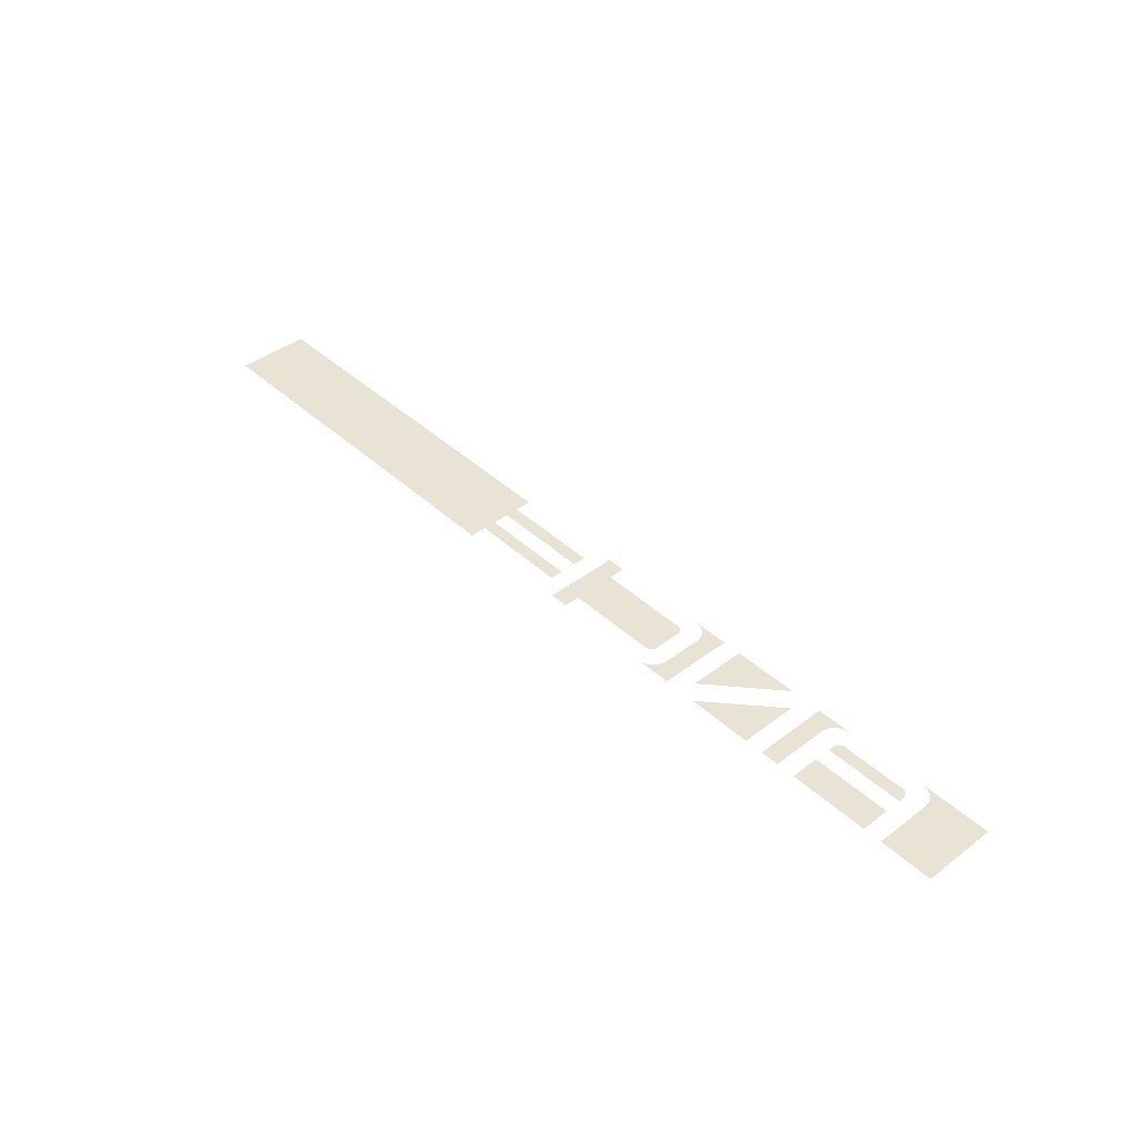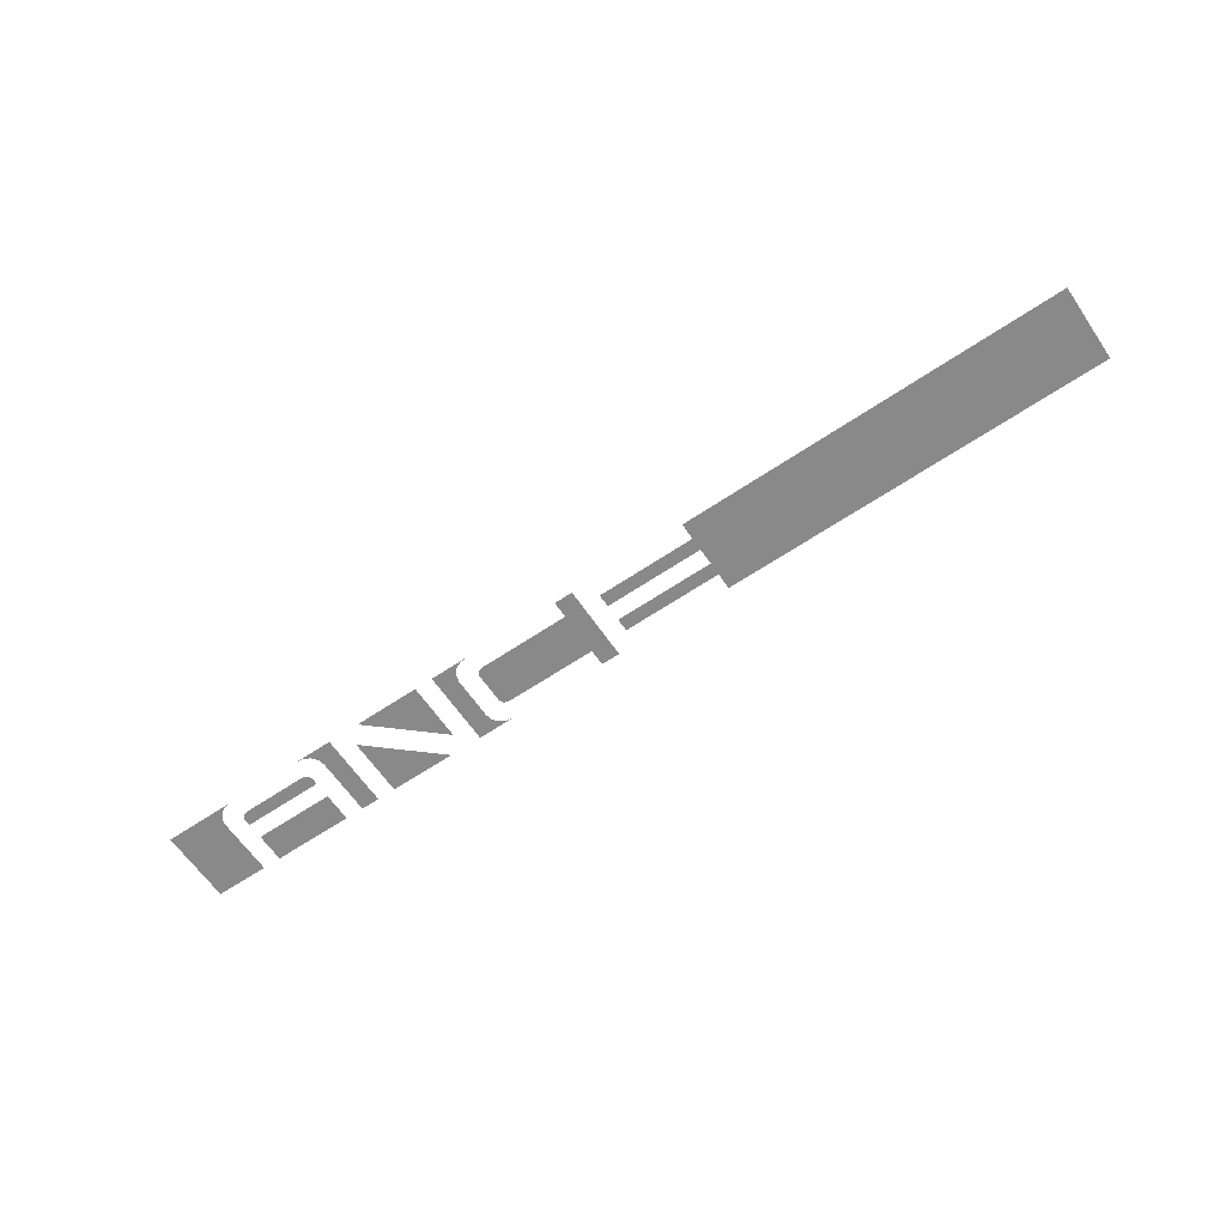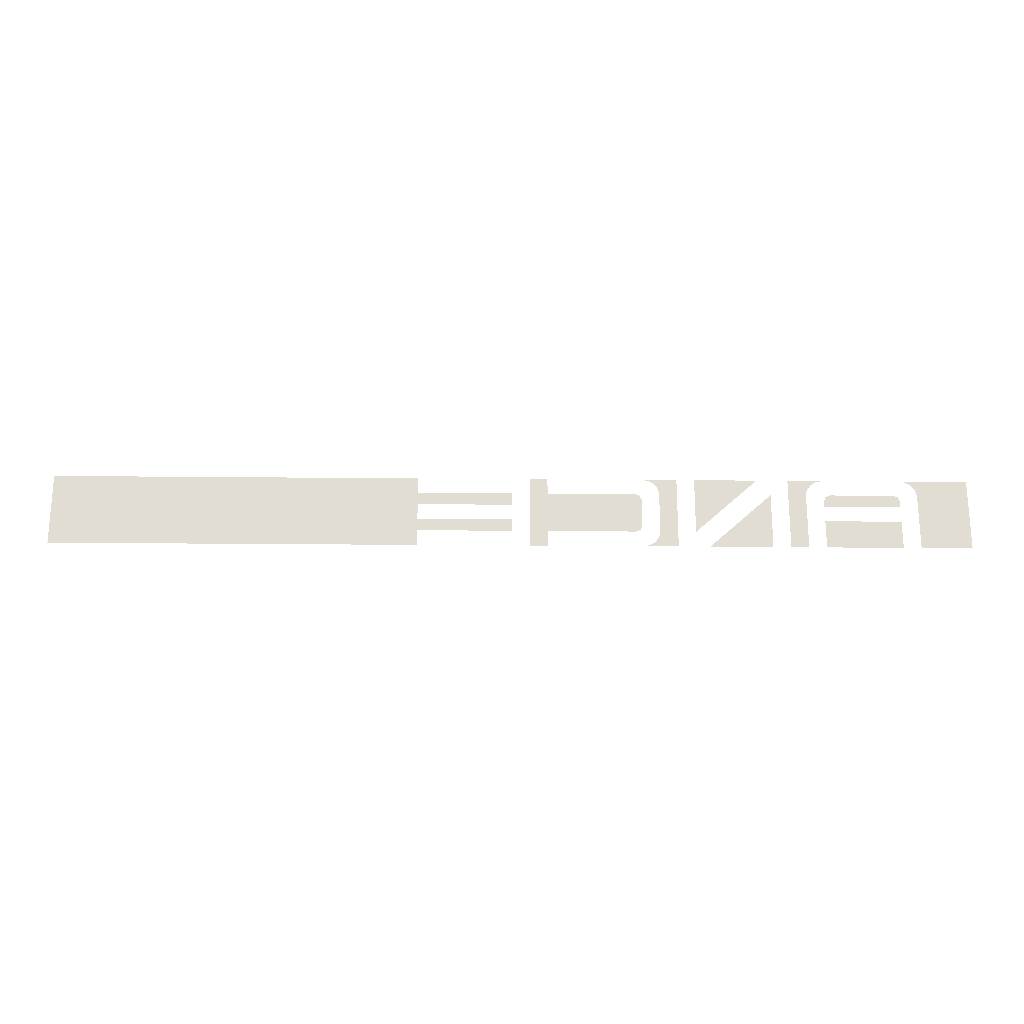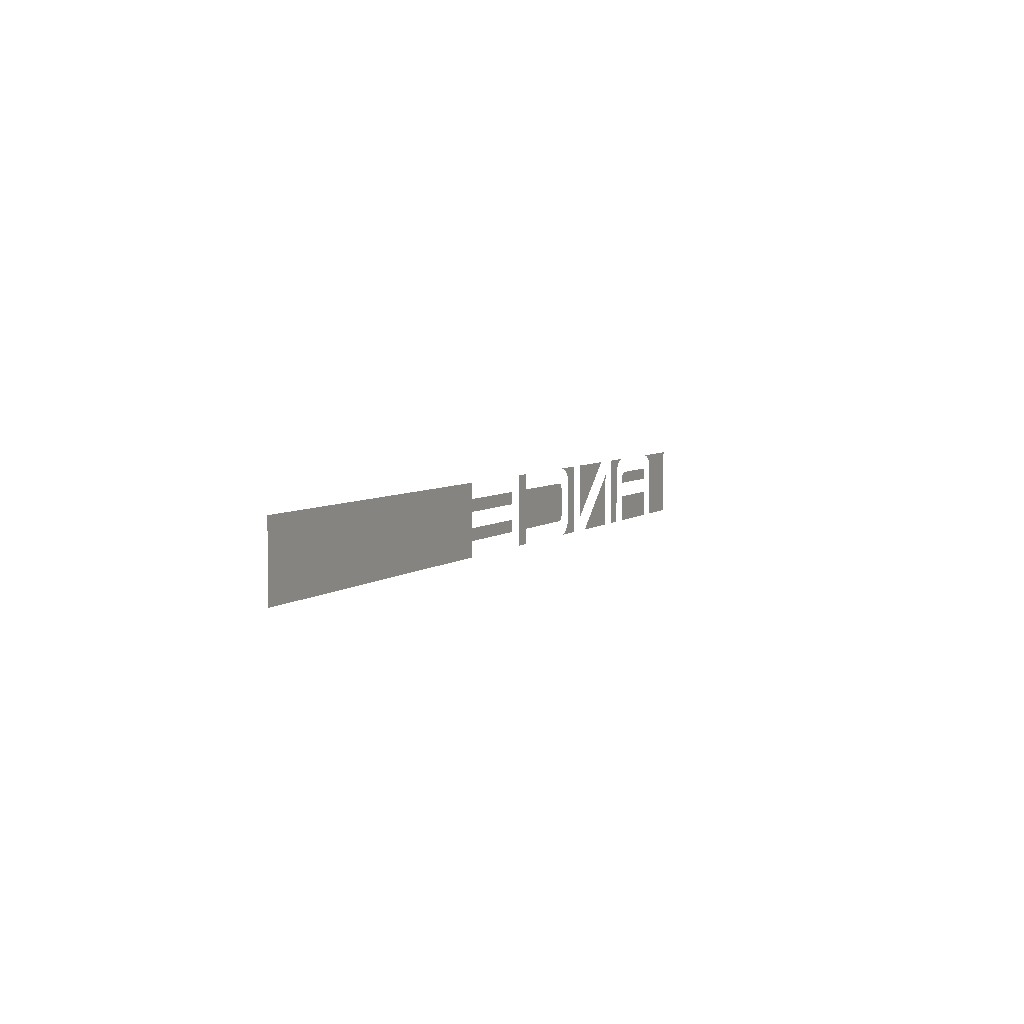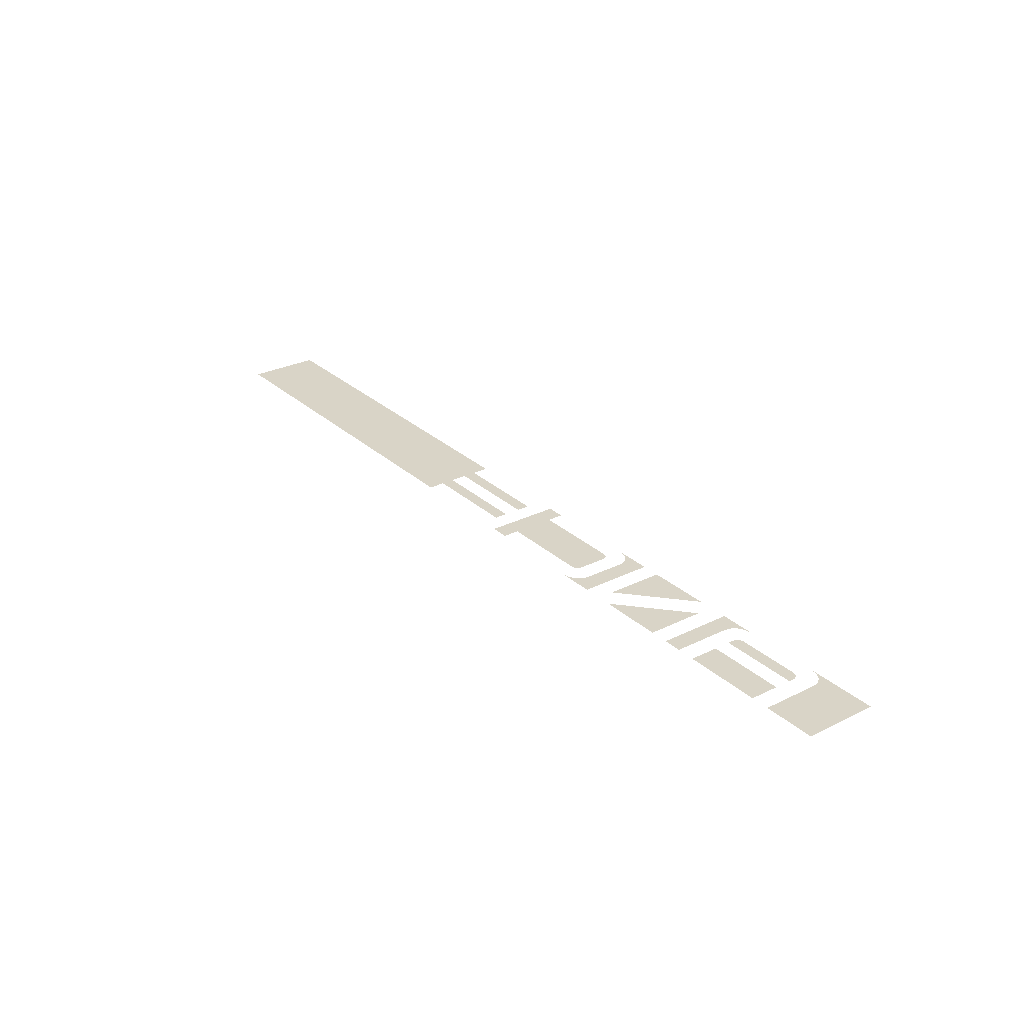
<metadata>
{"format":"obj","ext":"obj","renderer":"f3d","projection":"perspective","resolution":1024,"background":"white","views":[{"elev":42.0,"azim":-132.4,"up":"+Y"},{"elev":-63.2,"azim":34.3,"up":"+Y"},{"elev":-21.5,"azim":179.0,"up":"+Z"},{"elev":5.2,"azim":114.0,"up":"+Z"},{"elev":28.4,"azim":-126.8,"up":"+Y"}]}
</metadata>
<code>
v -0.9 0 -0.016
v -0.7776 0 -0.01807
v -0.765 0 -0.016
v -0.9 0 -0.016
v -0.7889 0 -0.02423
v -0.7776 0 -0.01807
v -0.9 0 -0.016
v -0.797 0 -0.03417
v -0.7889 0 -0.02423
v -0.9 0 -0.016
v -0.8 0 -0.04662
v -0.797 0 -0.03417
v -0.9 0 -0.016
v -0.9 0 -0.156
v -0.8 0 -0.156
v -0.8 0 -0.04662
v -0.765 0 -0.07069
v -0.7523 0 -0.04662
v -0.7609 0 -0.04959
v -0.765 0 -0.05777
v -0.765 0 -0.07069
v -0.615 0 -0.07069
v -0.6277 0 -0.04662
v -0.7523 0 -0.04662
v -0.615 0 -0.07069
v -0.615 0 -0.05777
v -0.6191 0 -0.04959
v -0.6277 0 -0.04662
v -0.765 0 -0.1013
v -0.765 0 -0.156
v -0.615 0 -0.156
v -0.615 0 -0.1013
v -0.545 0 -0.016
v -0.615 0 -0.016
v -0.6024 0 -0.01807
v -0.545 0 -0.016
v -0.6024 0 -0.01807
v -0.5911 0 -0.02423
v -0.545 0 -0.016
v -0.5911 0 -0.02423
v -0.583 0 -0.03417
v -0.545 0 -0.016
v -0.583 0 -0.03417
v -0.58 0 -0.04662
v -0.545 0 -0.016
v -0.58 0 -0.04662
v -0.58 0 -0.156
v -0.545 0 -0.156
v -0.51 0 -0.156
v -0.3866 0 -0.156
v -0.51 0 -0.04662
v -0.36 0 -0.016
v -0.4834 0 -0.016
v -0.36 0 -0.1254
v -0.325 0 -0.016
v -0.2676 0 -0.01807
v -0.255 0 -0.016
v -0.325 0 -0.016
v -0.2789 0 -0.02423
v -0.2676 0 -0.01807
v -0.325 0 -0.016
v -0.287 0 -0.03417
v -0.2789 0 -0.02423
v -0.325 0 -0.016
v -0.29 0 -0.04662
v -0.287 0 -0.03417
v -0.325 0 -0.016
v -0.325 0 -0.156
v -0.29 0 -0.1254
v -0.29 0 -0.04662
v -0.325 0 -0.156
v -0.255 0 -0.156
v -0.2676 0 -0.1539
v -0.325 0 -0.156
v -0.2676 0 -0.1539
v -0.2789 0 -0.1478
v -0.325 0 -0.156
v -0.2789 0 -0.1478
v -0.287 0 -0.1378
v -0.325 0 -0.156
v -0.287 0 -0.1378
v -0.29 0 -0.1254
v -0.07 0 -0.04662
v -0.035 0 -0.016
v -0.07 0 -0.016
v -0.07 0 -0.04662
v -0.2423 0 -0.04662
v -0.2509 0 -0.04959
v -0.255 0 -0.05777
v -0.07 0 -0.04662
v -0.255 0 -0.05777
v -0.255 0 -0.1142
v -0.07 0 -0.1254
v -0.07 0 -0.04662
v -0.07 0 -0.1254
v -0.035 0 -0.156
v -0.035 0 -0.016
v -0.07 0 -0.1254
v -0.255 0 -0.1142
v -0.2509 0 -0.1224
v -0.2423 0 -0.1254
v -0.07 0 -0.1254
v -0.07 0 -0.156
v -0.035 0 -0.156
v 0 0 -0.04662
v 0 0 -0.07069
v 0.185 0 -0.07069
v 0.185 0 -0.04662
v 0 0 -0.1013
v 0 0 -0.1254
v 0.185 0 -0.1254
v 0.185 0 -0.1013
v 0.9 0 -0.016
v 0.185 0 -0.016
v 0.185 0 -0.04662
v 0.9 0 -0.016
v 0.185 0 -0.04662
v 0.185 0 -0.07069
v 0.9 0 -0.016
v 0.185 0 -0.07069
v 0.185 0 -0.1013
v 0.9 0 -0.156
v 0.9 0 -0.156
v 0.185 0 -0.1013
v 0.185 0 -0.1254
v 0.9 0 -0.156
v 0.185 0 -0.1254
v 0.185 0 -0.156
g mesh7311682
f 1 2 3
f 4 5 6
f 7 8 9
f 10 11 12
f 13 14 15
f 15 16 13
f 17 18 19
f 19 20 17
f 21 22 23
f 23 24 21
f 25 26 27
f 27 28 25
f 29 30 31
f 31 32 29
f 33 34 35
f 36 37 38
f 39 40 41
f 42 43 44
f 45 46 47
f 47 48 45
f 49 50 51
f 52 53 54
f 55 56 57
f 58 59 60
f 61 62 63
f 64 65 66
f 67 68 69
f 69 70 67
f 71 72 73
f 74 75 76
f 77 78 79
f 80 81 82
f 83 84 85
f 86 87 88
f 88 89 86
f 90 91 92
f 92 93 90
f 94 95 96
f 96 97 94
f 98 99 100
f 100 101 98
f 102 103 104
f 105 106 107
f 107 108 105
f 109 110 111
f 111 112 109
f 113 114 115
f 116 117 118
f 119 120 121
f 121 122 119
f 123 124 125
f 126 127 128

</code>
